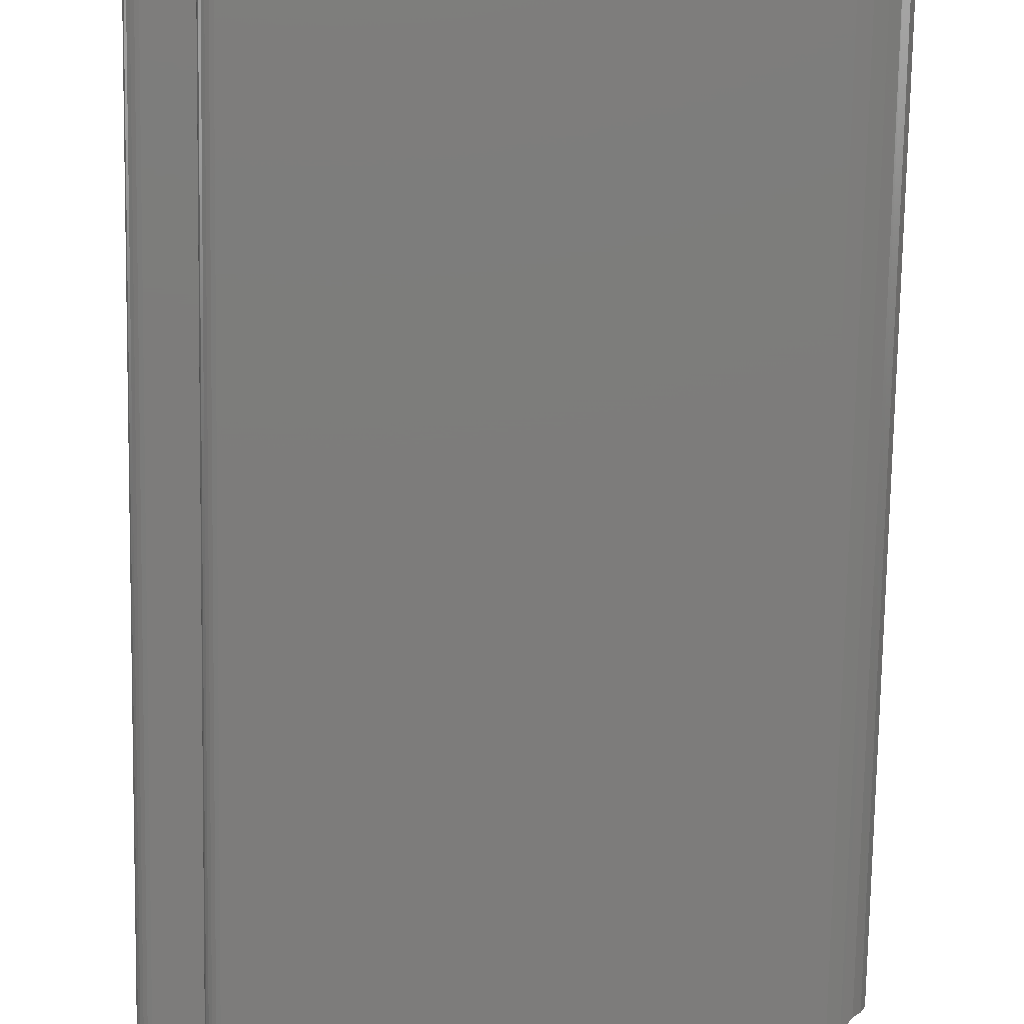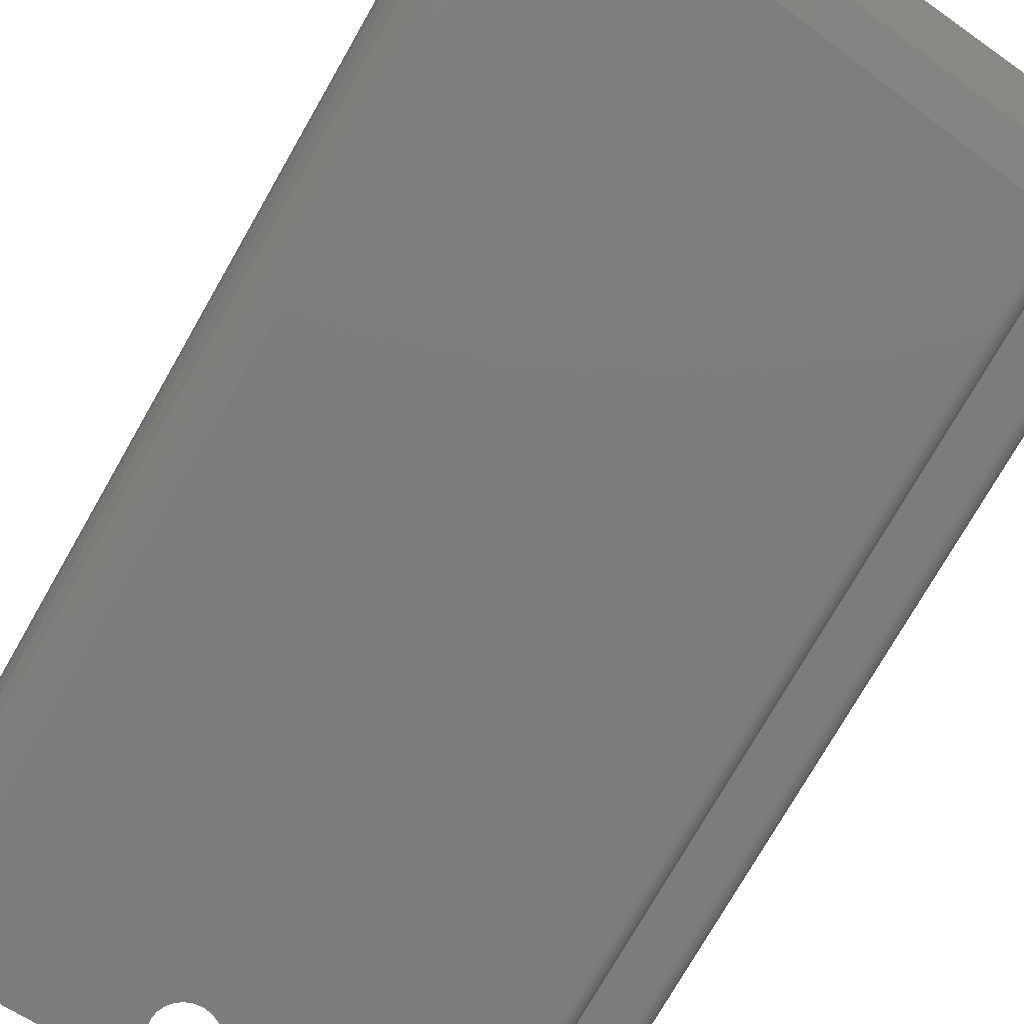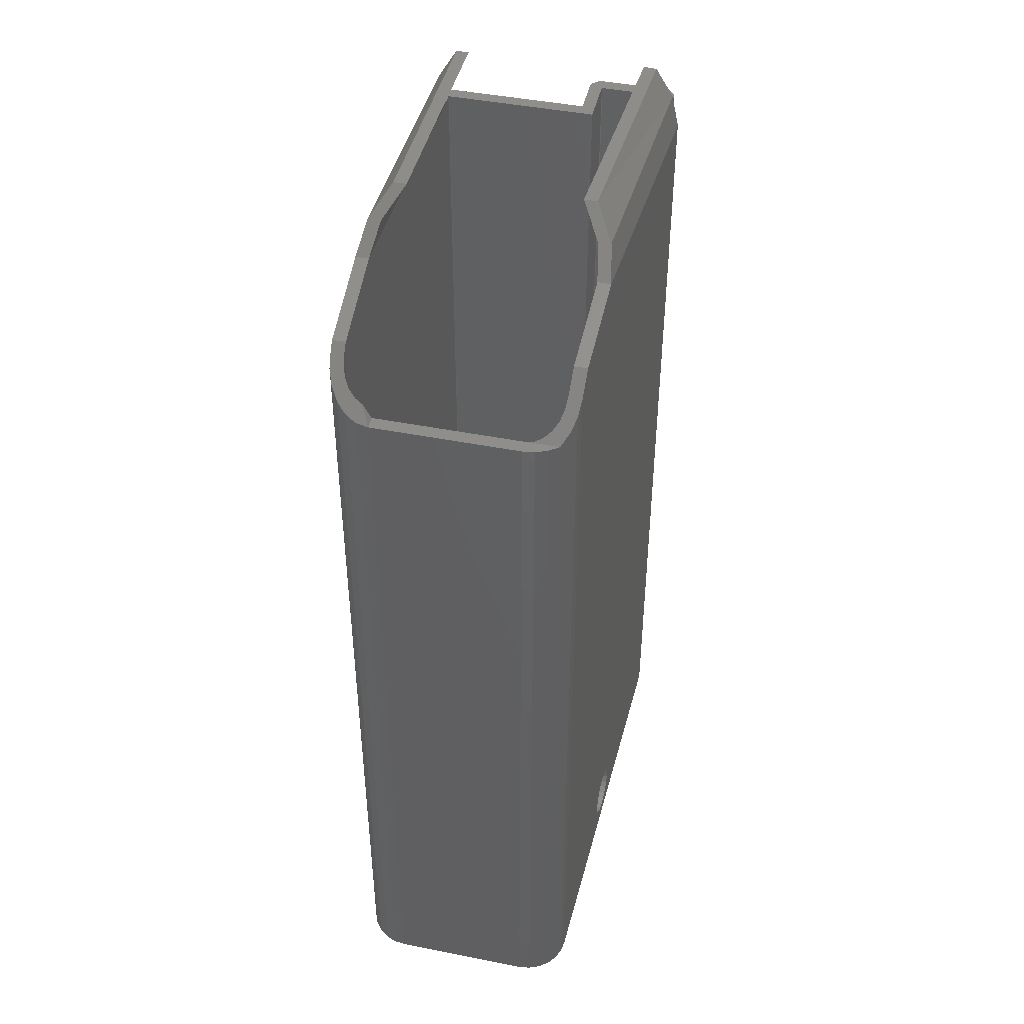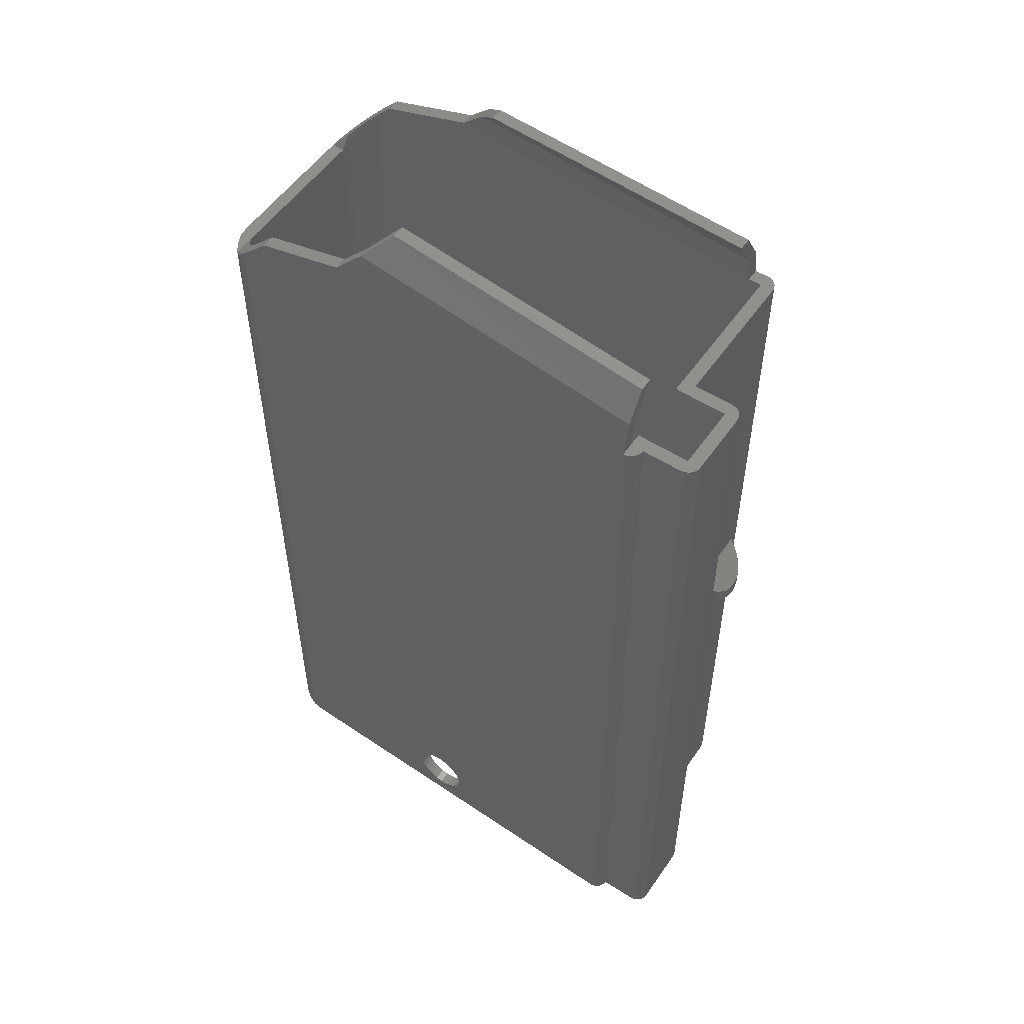
<metadata>
{"format":"stl","ext":"stl","renderer":"f3d","projection":"perspective","resolution":1024,"background":"white","views":[{"elev":-76.0,"azim":179.0,"up":"+Y"},{"elev":-75.4,"azim":-29.8,"up":"+Y"},{"elev":44.9,"azim":-77.1,"up":"+Z"},{"elev":54.0,"azim":34.1,"up":"+Z"}]}
</metadata>
<code>
# stl→obj: 302 verts, 612 faces
v 20.06 -9.452 1.595
v 19.56 -8.437 1.375
v 19.53 -9.436 1.375
v 20.09 -8.453 1.595
v 20.52 -9.465 1.944
v 20.55 -8.466 1.944
v 17.86 -9.386 1.595
v 17.44 -8.373 1.944
v 17.41 -9.373 1.944
v 17.89 -8.387 1.595
v 16.87 -8.356 2.931
v 16.76 -9.353 3.5
v 16.84 -9.356 2.931
v 16.79 -8.354 3.5
v 16.87 8.441 2.931
v 16.76 9.438 3.5
v 16.79 8.439 3.5
v 16.84 9.441 2.931
v 20.87 -9.476 4.6
v 21.12 -8.483 4.069
v 21.09 -9.482 4.069
v 20.9 -8.477 4.6
v 18.96 -9.419 1.3
v 18.42 -8.403 1.375
v 18.39 -9.402 1.375
v 18.99 -8.42 1.3
v 17.09 8.448 2.4
v 17.06 9.447 2.4
v 17.06 -9.362 2.4
v 17.09 -8.363 2.4
v 17.89 -8.387 5.405
v 18.39 -9.402 5.625
v 17.86 -9.386 5.405
v 18.42 -8.403 5.625
v 16.87 8.441 4.069
v 16.84 9.441 4.069
v 18.99 8.505 1.3
v 19.53 9.521 1.375
v 18.96 9.504 1.3
v 19.56 8.522 1.375
v 17.89 8.472 1.595
v 18.39 9.487 1.375
v 17.86 9.471 1.595
v 18.42 8.488 1.375
v 18.96 -9.419 5.7
v 18.99 -8.42 5.7
v 21.19 -8.485 3.5
v 21.09 -9.482 2.931
v 21.16 -9.485 3.5
v 21.12 -8.483 2.931
v 16.87 -8.356 4.069
v 16.84 -9.356 4.069
v 17.44 8.458 1.944
v 17.41 9.458 1.944
v 19.53 -9.436 5.625
v 19.56 -8.437 5.625
v 17.09 -8.363 4.6
v 17.06 -9.362 4.6
v 13.17 -7.957 72.17
v 12 -8.211 71
v 12 -9.211 71
v 21.19 8.57 3.5
v 21.09 9.568 2.931
v 21.12 8.568 2.931
v 21.16 9.57 3.5
v 20.87 9.561 4.6
v 21.12 8.568 4.069
v 20.9 8.561 4.6
v 21.09 9.568 4.069
v 20.06 -9.452 5.405
v 20.09 -8.453 5.405
v 20.52 9.551 5.056
v 20.55 8.551 5.056
v 36 7.012 73
v 15 7.386 75
v 15 6.386 75
v 36 8.012 73
v 18.39 9.487 5.625
v 17.89 8.472 5.405
v 17.86 9.471 5.405
v 18.42 8.488 5.625
v 20.87 -9.476 2.4
v 20.9 -8.477 2.4
v 17.09 8.448 4.6
v 17.06 9.447 4.6
v 20.09 8.537 5.405
v 20.06 9.537 5.405
v 20.9 8.561 2.4
v 20.52 9.551 1.944
v 20.55 8.551 1.944
v 20.87 9.561 2.4
v 36.95 9.041 3.285e-10
v 3.5 8.043 3.285e-10
v 20.09 8.537 1.595
v 36.95 9.041 68
v 19.56 8.522 5.625
v 18.99 8.505 5.7
v 3.5 8.043 68.5
v 17.44 8.458 5.056
v 36 9.012 68
v 11 8.266 71
v 3.998 8.057 69
v 18.96 9.504 5.7
v 20.52 -9.465 5.056
v 20.55 -8.466 5.056
v 17.41 9.458 5.056
v 36.99 -8.953 68
v 37 -7.957 3.285e-10
v 36.99 -8.953 3.285e-10
v 37 -7.957 68
v 14 -8.771 73
v 14 -7.776 73
v 19.53 9.521 5.625
v 40.93 -7.957 3.285e-10
v 40.93 -7.957 68
v 2.853 -7.872 66.85
v 3.5 -7.957 3.285e-10
v 2.853 -7.872 3.285e-10
v 3.5 -7.957 67.5
v 37 -7.96 72.98
v 16 -6.33 75
v 16 -7.33 75
v 37.01 -6.953 73
v 35.51 -8.341 70.82
v 35.5 -8.909 68.18
v 37 -8.381 70.67
v 36 10.01 68
v 37 10.04 68
v 37 9.035 68
v 37 8.977 68
v 37 -9.957 68
v 37.26 -9.923 68
v 38 -8.957 68
v 37.5 -9.823 68
v 37.71 -9.665 68
v 37.87 -9.457 68
v 37.97 -9.216 68
v 41 -8.957 68
v 40.99 -7.953 68
v 41 -7.892 68
v 41.26 -8.923 68
v 41 -3.023 68
v 41 -1.957 68
v 41.26 -1.992 68
v 41.5 -8.823 68
v 41.5 -2.091 68
v 41.71 -8.665 68
v 41.71 -2.25 68
v 41.87 -8.457 68
v 41.87 -2.457 68
v 41.97 -8.216 68
v 41.97 -2.699 68
v 42 -7.957 68
v 42 -2.957 68
v 37 -2.957 68
v 38 -1.957 68
v 40.93 -2.957 68
v 37.26 10.01 68
v 37.5 9.909 68
v 37.71 9.75 68
v 37.87 9.543 68
v 37.97 9.301 68
v 41 -2.965 68
v 38 9.043 68
v 37 -9.381 70.67
v 36 8.512 70.5
v 36 9.512 70.5
v 37 9.035 3.285e-10
v 37 8.977 3.285e-10
v 20.06 9.537 1.595
v 13 8.826 73
v 5 -8.002 69
v 5 -9.002 69
v 41 -8.957 3.285e-10
v 41.26 -8.923 3.285e-10
v 13 7.826 73
v 17.44 -8.373 5.056
v 37 -2.957 3.285e-10
v 11 9.266 71
v 40.99 -7.953 3.285e-10
v 37 -9.957 3.285e-10
v 3.5 -8.957 3.285e-10
v 3.5 -8.957 67.5
v 17.41 -9.373 5.056
v 41.5 -8.823 3.285e-10
v 41.71 -8.665 3.285e-10
v 42 -7.957 3.285e-10
v 41.97 -8.216 3.285e-10
v 41.71 -2.25 3.285e-10
v 41.5 -2.091 3.285e-10
v 1.085 6.19 66.09
v -0.001169 5.543 65
v 1 5.543 65
v 41 -2.965 3.285e-10
v 41 -3.023 3.285e-10
v 1.013 -7.932 65
v 2.594 -8.838 66.59
v 2.867 -8.874 66.86
v 1.66 -8.419 65.65
v 1.75 -8.489 65.74
v 1.75 8.574 66.75
v 39.45 4.092 34
v 39.04 3.643 35.96
v 39.04 3.643 34
v 39.45 4.092 35.55
v 38.55 3.288 34
v 38.55 3.288 36.45
v 3.5 9.043 3.285e-10
v 37 10.04 3.285e-10
v 3.5 9.043 68.5
v 3.61 9.046 68.61
v 3.998 9.057 69
v 39.94 5.191 34
v 39.75 4.616 35.25
v 39.75 4.616 34
v 39.94 5.191 35.06
v 1.025 8.017 66.03
v 2.853 7.957 67.85
v 1.335 6.793 3.285e-10
v 1.085 6.19 3.285e-10
v 1.335 6.793 66.34
v 38 -1.957 3.285e-10
v 38 3.043 34
v 38 9.043 3.285e-10
v 38 8.543 34
v 38 8.543 37
v 38 3.043 37
v 2.25 7.708 3.285e-10
v 2.853 7.957 3.285e-10
v 2.25 7.708 67.25
v 41 -1.957 3.285e-10
v 41 -7.892 3.285e-10
v 39.94 6.394 34
v 40 5.793 35
v 40 5.793 34
v 39.94 6.394 35.06
v 0.1193 -6.363 65
v 9.062e-06 -5.457 3.285e-10
v 0.1193 -6.363 3.285e-10
v 9.062e-06 -5.457 65
v 9.062e-06 -5.457 1.001
v 1 5.543 3.285e-10
v 42 -2.957 3.285e-10
v 38 -8.957 3.285e-10
v 37.97 -9.216 3.285e-10
v 38.55 8.297 36.45
v 39.04 7.942 34
v 38.55 8.297 34
v 39.04 7.942 35.96
v 1.732 -7.225 65.72
v 2.25 -7.623 3.285e-10
v 1.732 -7.225 3.285e-10
v 2.25 -7.623 66.24
v 41.26 -1.992 3.285e-10
v 1.511 -6.936 65.5
v 2.594 8.923 3.285e-10
v 1.75 8.574 3.285e-10
v 2.594 8.923 67.6
v 39.75 6.969 34
v 39.75 6.969 35.25
v 39.45 7.493 34
v 39.45 7.493 35.55
v 1.025 8.017 3.285e-10
v 9.062e-06 0.04254 65
v -0.002347 0.01262 65
v 1 -5.457 65
v 0.5431 -7.304 65
v 0.4689 -7.207 65
v 0.1035 6.329 65.1
v 0.1193 6.448 65.12
v 0.4689 7.293 65.47
v 1.732 7.31 66.73
v 41.87 -2.457 3.285e-10
v 41.97 -2.699 3.285e-10
v 1 -5.457 3.285e-10
v 1.085 -6.105 65.08
v 1.085 -6.105 3.285e-10
v 0.4689 7.293 3.285e-10
v 0.1193 6.448 3.285e-10
v 37.26 -9.923 3.285e-10
v 37.5 -9.823 3.285e-10
v 1.335 -6.707 65.33
v 1.025 -7.932 1
v 0.4689 -7.207 3.285e-10
v 1.025 -7.932 3.285e-10
v 1.335 -6.707 3.285e-10
v 37.87 -9.457 3.285e-10
v 1.732 7.31 3.285e-10
v 1.75 -8.489 3.285e-10
v 40.93 -2.957 3.285e-10
v -9.062e-06 5.457 1
v 37.5 9.909 3.285e-10
v 37.26 10.01 3.285e-10
v 9.062e-06 5.543 3.285e-10
v 9.062e-06 5.543 1
v -9.062e-06 5.457 -3.285e-10
v 2.594 -8.838 3.285e-10
v 37.71 9.75 3.285e-10
v 37.71 -9.665 3.285e-10
v 37.97 9.301 3.285e-10
v 41.87 -8.457 3.285e-10
v 37.87 9.543 3.285e-10
f 1 2 3
f 2 1 4
f 5 4 1
f 4 5 6
f 7 8 9
f 8 7 10
f 11 12 13
f 12 11 14
f 15 16 17
f 16 15 18
f 19 20 21
f 20 19 22
f 23 24 25
f 24 23 26
f 27 18 15
f 18 27 28
f 8 29 9
f 29 8 30
f 31 32 33
f 32 31 34
f 16 35 17
f 35 16 36
f 37 38 39
f 38 37 40
f 41 42 43
f 42 41 44
f 3 26 23
f 26 3 2
f 34 45 32
f 45 34 46
f 47 48 49
f 48 47 50
f 12 51 52
f 51 12 14
f 53 28 27
f 28 53 54
f 46 55 45
f 55 46 56
f 52 57 58
f 57 52 51
f 59 60 61
f 62 63 64
f 63 62 65
f 66 67 68
f 67 66 69
f 56 70 55
f 70 56 71
f 72 68 73
f 68 72 66
f 74 75 76
f 75 74 77
f 78 79 80
f 79 78 81
f 50 82 48
f 82 50 83
f 36 84 35
f 84 36 85
f 72 86 87
f 86 72 73
f 88 89 90
f 89 88 91
f 92 37 93
f 37 92 40
f 40 92 94
f 94 92 90
f 90 92 88
f 88 92 64
f 64 92 95
f 64 95 62
f 62 95 67
f 67 95 68
f 68 95 73
f 73 95 86
f 86 95 96
f 96 95 97
f 93 15 98
f 15 93 27
f 27 93 53
f 53 93 41
f 41 93 44
f 44 93 37
f 98 15 17
f 98 17 35
f 98 35 84
f 98 84 99
f 98 99 79
f 98 79 81
f 98 81 97
f 98 97 100
f 100 97 95
f 98 100 101
f 98 101 102
f 103 81 78
f 81 103 97
f 69 62 67
f 62 69 65
f 104 22 19
f 22 104 105
f 30 13 29
f 13 30 11
f 85 99 84
f 99 85 106
f 44 39 42
f 39 44 37
f 71 104 70
f 104 71 105
f 107 108 109
f 108 107 110
f 64 91 88
f 91 64 63
f 111 59 61
f 59 111 112
f 87 96 113
f 96 87 86
f 110 114 108
f 114 110 115
f 53 43 54
f 43 53 41
f 116 117 118
f 117 116 119
f 120 121 122
f 121 120 123
f 113 97 103
f 97 113 96
f 60 124 125
f 124 60 112
f 112 60 59
f 125 126 107
f 126 125 124
f 95 127 100
f 127 95 128
f 128 95 129
f 128 129 130
f 131 110 107
f 110 131 132
f 110 132 133
f 110 133 115
f 133 132 134
f 133 134 135
f 133 135 136
f 133 136 137
f 115 133 138
f 115 138 139
f 139 138 140
f 140 138 141
f 140 141 142
f 142 141 143
f 143 141 144
f 144 141 145
f 144 145 146
f 146 145 147
f 146 147 148
f 148 147 149
f 148 149 150
f 150 149 151
f 150 151 152
f 152 151 153
f 152 153 154
f 155 156 130
f 156 155 157
f 130 156 128
f 128 156 158
f 158 156 159
f 159 156 160
f 160 156 161
f 161 156 162
f 156 157 143
f 143 157 163
f 143 163 142
f 164 162 156
f 121 123 126
f 107 165 131
f 165 107 120
f 120 107 126
f 120 126 123
f 166 77 74
f 77 166 167
f 167 166 100
f 167 100 127
f 130 168 169
f 168 130 129
f 122 165 120
f 40 170 38
f 170 40 94
f 75 77 171
f 80 99 106
f 99 80 79
f 61 172 173
f 172 61 60
f 77 167 171
f 141 174 175
f 174 141 138
f 171 167 127
f 124 121 126
f 121 124 112
f 111 121 112
f 121 111 122
f 165 61 131
f 61 165 111
f 176 101 166
f 176 166 74
f 76 176 74
f 94 89 170
f 89 94 90
f 129 92 168
f 92 129 95
f 117 26 109
f 26 117 24
f 24 117 10
f 10 117 8
f 8 117 30
f 30 117 11
f 11 117 119
f 11 119 14
f 14 119 51
f 51 119 57
f 57 119 177
f 177 119 31
f 31 119 34
f 34 119 46
f 109 50 107
f 50 109 83
f 83 109 6
f 6 109 4
f 4 109 2
f 2 109 26
f 107 50 47
f 107 47 20
f 107 20 22
f 107 22 105
f 107 105 71
f 107 71 56
f 107 56 46
f 107 46 119
f 107 119 172
f 107 172 125
f 125 172 60
f 155 169 178
f 169 155 130
f 176 179 101
f 179 176 171
f 171 176 76
f 171 76 75
f 171 127 179
f 115 180 114
f 180 115 139
f 181 23 182
f 23 181 3
f 3 181 1
f 1 181 5
f 5 181 82
f 82 181 48
f 48 181 131
f 48 131 49
f 49 131 21
f 21 131 19
f 19 131 104
f 104 131 70
f 70 131 55
f 55 131 45
f 45 131 183
f 183 131 173
f 173 131 61
f 182 13 183
f 13 182 29
f 29 182 9
f 9 182 7
f 7 182 25
f 25 182 23
f 183 13 12
f 183 12 52
f 183 52 58
f 183 58 184
f 183 184 33
f 183 33 32
f 183 32 45
f 147 185 186
f 185 147 145
f 101 100 166
f 187 151 188
f 151 187 153
f 146 189 190
f 189 146 148
f 191 192 193
f 142 194 195
f 194 142 163
f 196 197 198
f 197 196 199
f 197 199 200
f 201 98 102
f 202 203 204
f 203 202 205
f 203 206 204
f 206 203 207
f 208 39 209
f 39 208 42
f 42 208 43
f 43 208 54
f 54 208 28
f 28 208 18
f 18 208 210
f 18 210 16
f 16 210 36
f 36 210 85
f 85 210 106
f 106 210 80
f 80 210 78
f 78 210 103
f 103 210 127
f 127 210 179
f 179 210 211
f 179 211 212
f 209 63 128
f 63 209 91
f 91 209 89
f 89 209 170
f 170 209 38
f 38 209 39
f 128 63 65
f 128 65 69
f 128 69 66
f 128 66 72
f 128 72 87
f 128 87 113
f 128 113 103
f 128 103 127
f 213 214 215
f 214 213 216
f 122 111 165
f 98 217 218
f 219 191 220
f 191 219 221
f 222 223 156
f 223 222 224
f 223 224 225
f 225 224 226
f 156 227 164
f 227 156 223
f 164 227 226
f 164 226 224
f 218 228 229
f 228 218 230
f 215 205 202
f 205 215 214
f 156 231 222
f 231 156 143
f 139 232 180
f 232 139 140
f 233 234 235
f 234 233 236
f 237 238 239
f 238 237 240
f 238 240 241
f 220 193 242
f 193 220 191
f 101 212 102
f 212 101 179
f 243 153 187
f 153 243 154
f 244 137 245
f 137 244 133
f 246 247 248
f 247 246 249
f 250 251 252
f 251 250 253
f 143 254 231
f 254 143 144
f 172 183 173
f 183 172 198
f 198 172 196
f 196 172 119
f 196 119 116
f 196 116 253
f 196 253 250
f 196 250 255
f 201 256 257
f 256 201 258
f 226 248 225
f 248 226 246
f 259 236 233
f 236 259 260
f 201 217 98
f 261 260 259
f 260 261 262
f 248 223 225
f 223 248 206
f 206 248 247
f 206 247 204
f 204 247 261
f 204 261 202
f 202 261 259
f 202 259 215
f 215 259 233
f 215 233 213
f 213 233 235
f 217 257 263
f 257 217 201
f 240 264 265
f 264 240 237
f 196 266 267
f 264 193 192
f 193 264 237
f 193 237 268
f 193 268 267
f 193 267 266
f 258 208 256
f 208 258 210
f 191 269 192
f 269 191 221
f 269 221 270
f 270 221 271
f 271 221 272
f 271 272 217
f 217 272 230
f 217 230 218
f 235 216 213
f 216 235 234
f 273 152 274
f 152 273 150
f 275 276 277
f 276 275 266
f 98 229 93
f 229 98 218
f 21 47 49
f 47 21 20
f 270 278 279
f 278 270 271
f 212 210 258
f 210 212 211
f 134 280 281
f 280 134 132
f 196 276 266
f 276 196 282
f 282 196 255
f 25 10 7
f 10 25 24
f 242 266 275
f 266 242 193
f 283 284 285
f 284 283 267
f 284 267 268
f 138 244 174
f 244 138 133
f 58 177 184
f 177 58 57
f 177 33 184
f 33 177 31
f 247 262 261
f 262 247 249
f 286 250 252
f 250 286 255
f 255 286 282
f 271 263 278
f 263 271 217
f 207 223 206
f 223 207 227
f 83 5 82
f 5 83 6
f 253 118 251
f 118 253 116
f 245 136 287
f 136 245 137
f 212 201 102
f 201 212 258
f 288 221 219
f 221 288 272
f 200 285 289
f 285 200 283
f 283 200 199
f 140 195 232
f 195 140 142
f 267 283 196
f 199 196 283
f 157 178 290
f 178 157 155
f 291 265 264
f 268 239 284
f 239 268 237
f 277 282 286
f 282 277 276
f 230 288 228
f 288 230 272
f 158 292 293
f 292 158 159
f 192 291 264
f 291 192 294
f 294 192 295
f 294 296 291
f 197 289 297
f 289 197 200
f 241 296 238
f 296 241 240
f 296 240 265
f 296 265 291
f 128 293 209
f 293 128 158
f 159 298 292
f 298 159 160
f 287 135 299
f 135 287 136
f 295 279 294
f 279 295 269
f 279 269 270
f 300 164 224
f 164 300 162
f 269 295 192
f 207 226 227
f 226 207 203
f 226 203 205
f 226 205 214
f 226 214 216
f 226 216 234
f 226 234 236
f 226 236 260
f 226 260 262
f 226 262 249
f 226 249 246
f 135 281 299
f 281 135 134
f 145 175 185
f 175 145 141
f 301 147 186
f 147 301 149
f 163 290 194
f 290 163 157
f 144 190 254
f 190 144 146
f 188 149 301
f 149 188 151
f 189 150 273
f 150 189 148
f 183 297 182
f 297 183 198
f 297 198 197
f 302 162 300
f 162 302 161
f 298 161 302
f 161 298 160
f 274 154 243
f 154 274 152
f 132 181 280
f 181 132 131
f 294 238 296
f 238 294 279
f 238 279 239
f 239 279 278
f 239 278 284
f 284 278 263
f 284 263 242
f 284 242 275
f 242 263 220
f 220 263 257
f 220 257 219
f 219 257 288
f 288 257 228
f 228 257 256
f 228 256 229
f 229 256 208
f 229 208 93
f 93 208 92
f 92 208 209
f 92 209 168
f 168 209 169
f 169 209 178
f 178 209 222
f 178 222 290
f 222 209 293
f 222 293 292
f 222 292 298
f 222 298 302
f 222 302 300
f 222 300 224
f 290 222 231
f 290 231 194
f 194 231 195
f 195 231 232
f 232 231 174
f 174 231 175
f 175 231 254
f 175 254 185
f 185 254 190
f 185 190 186
f 186 190 189
f 186 189 301
f 301 189 273
f 301 273 188
f 188 273 274
f 188 274 187
f 187 274 243
f 275 285 284
f 285 275 277
f 285 277 289
f 289 277 286
f 289 286 252
f 289 252 251
f 289 251 297
f 297 251 118
f 297 118 182
f 182 118 117
f 182 117 109
f 182 109 181
f 181 109 108
f 181 108 244
f 244 108 114
f 181 244 280
f 280 244 281
f 281 244 299
f 299 244 287
f 287 244 245
f 244 114 174
f 174 114 180
f 174 180 232

</code>
